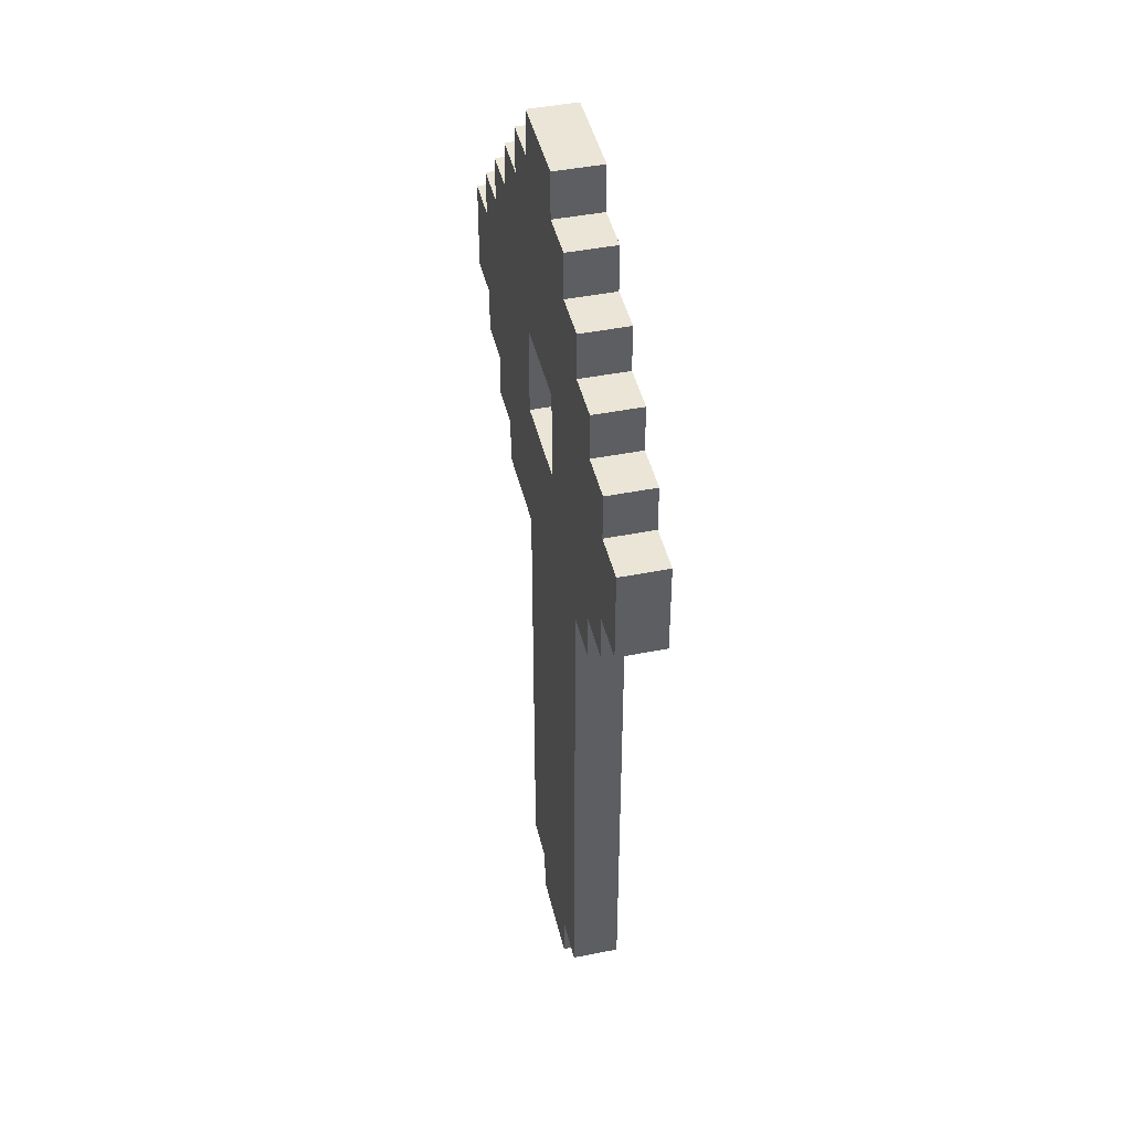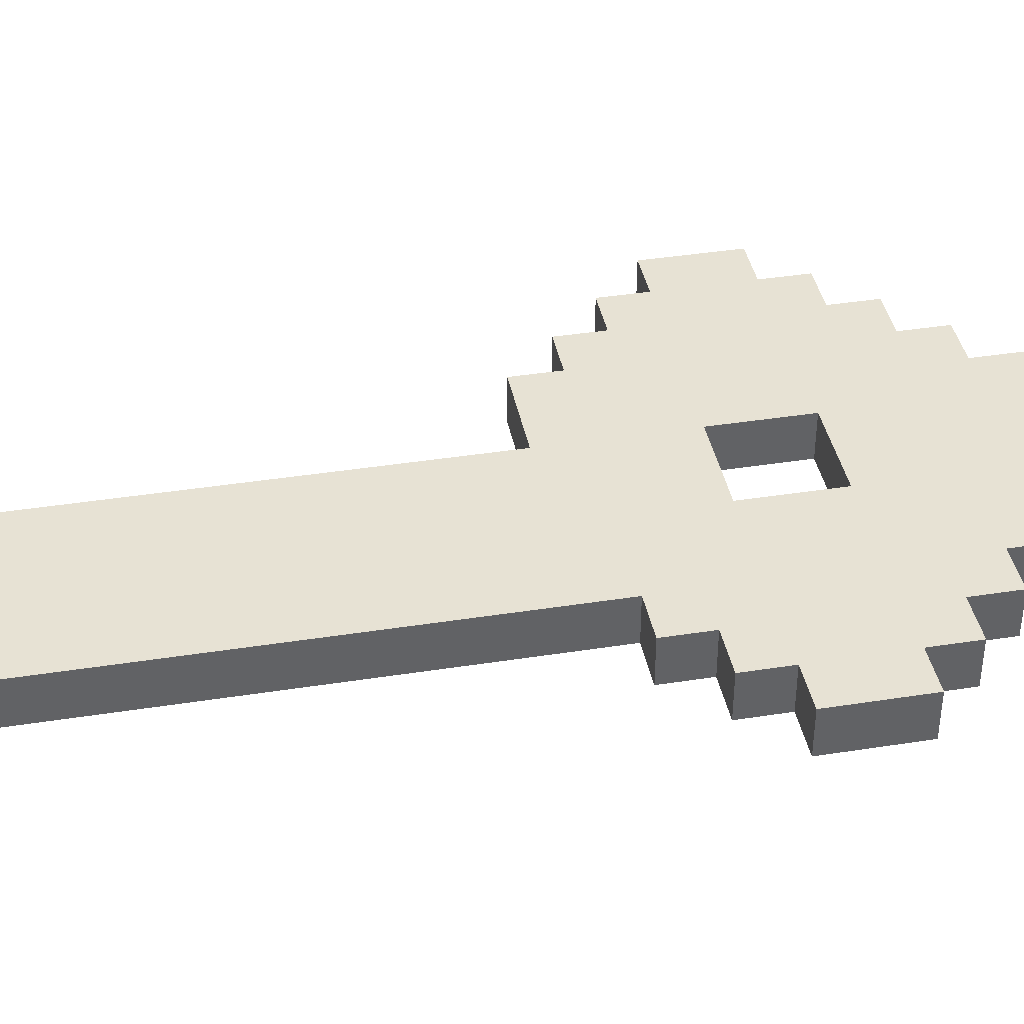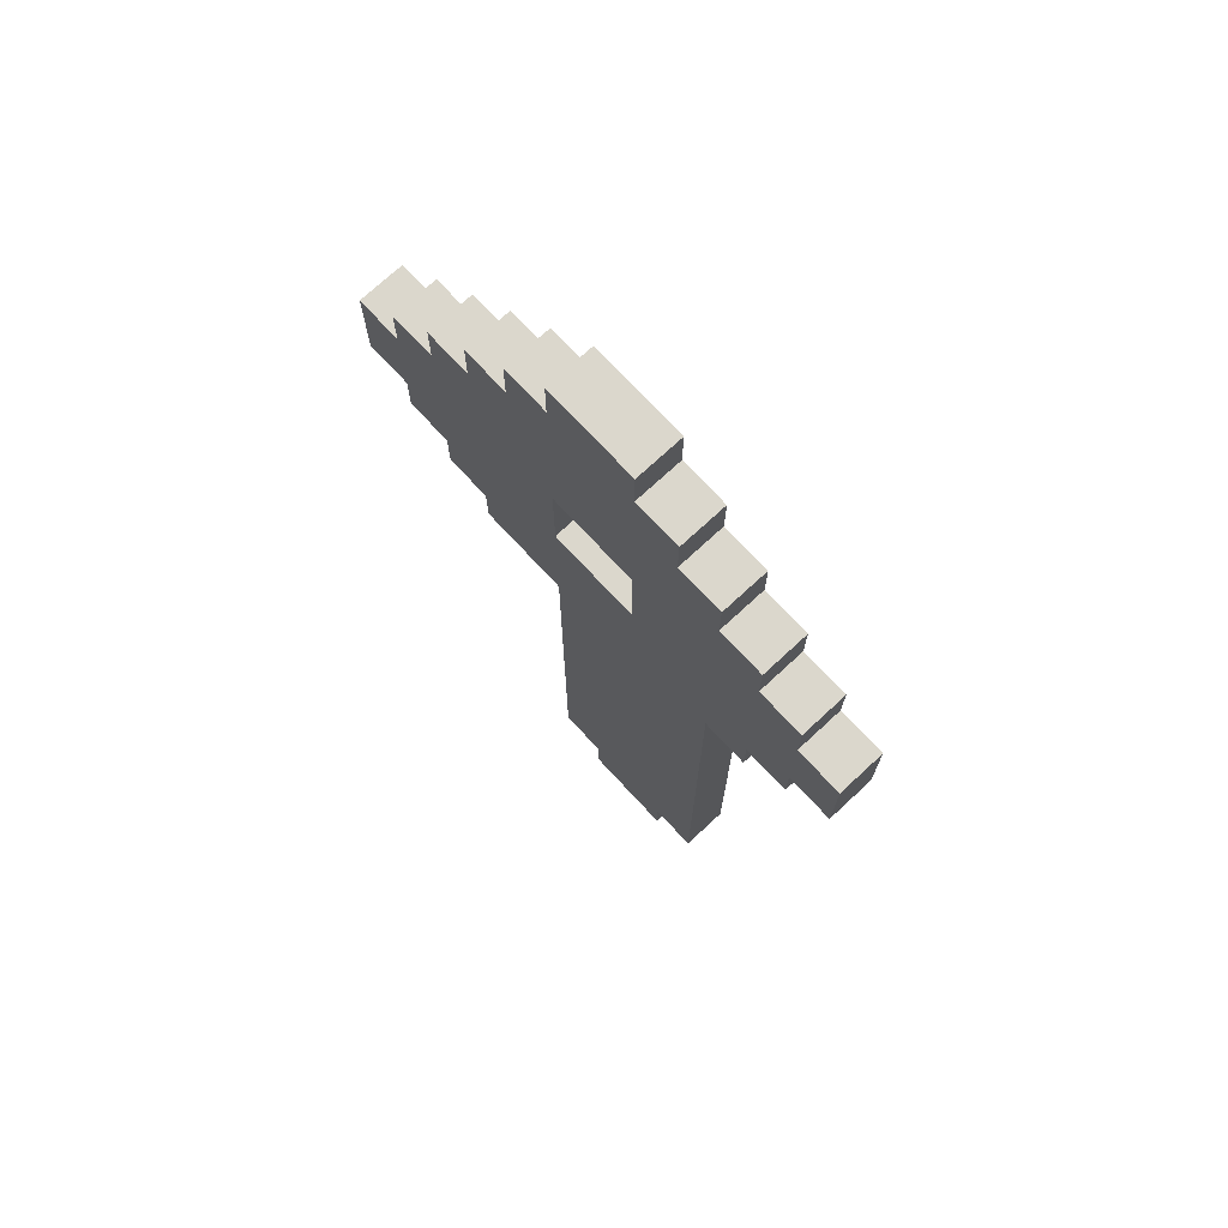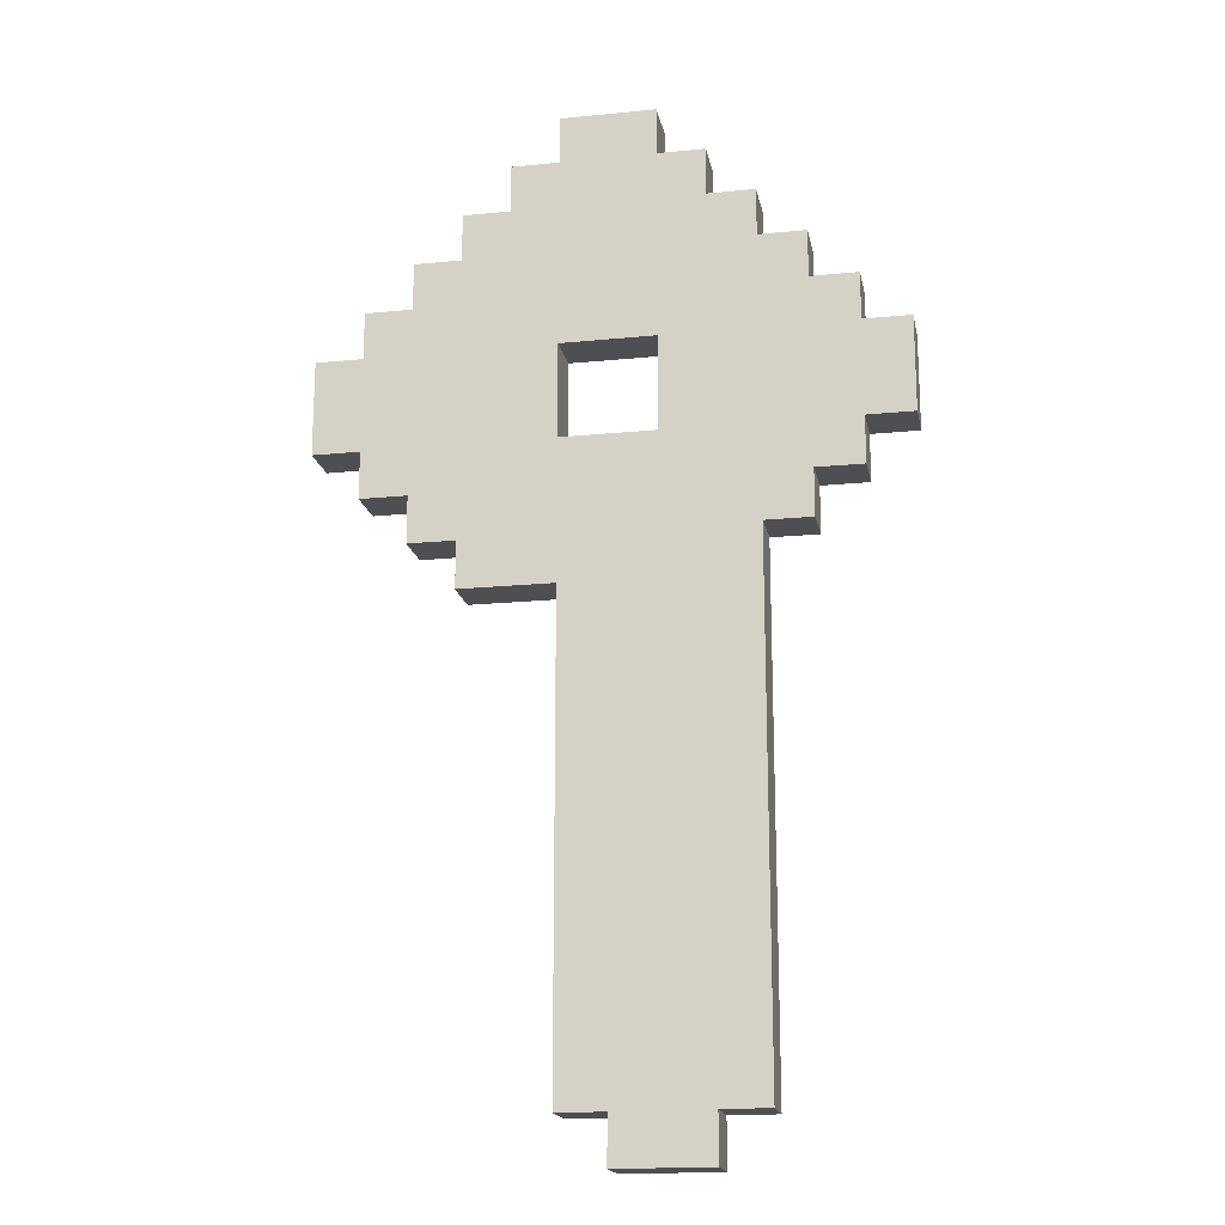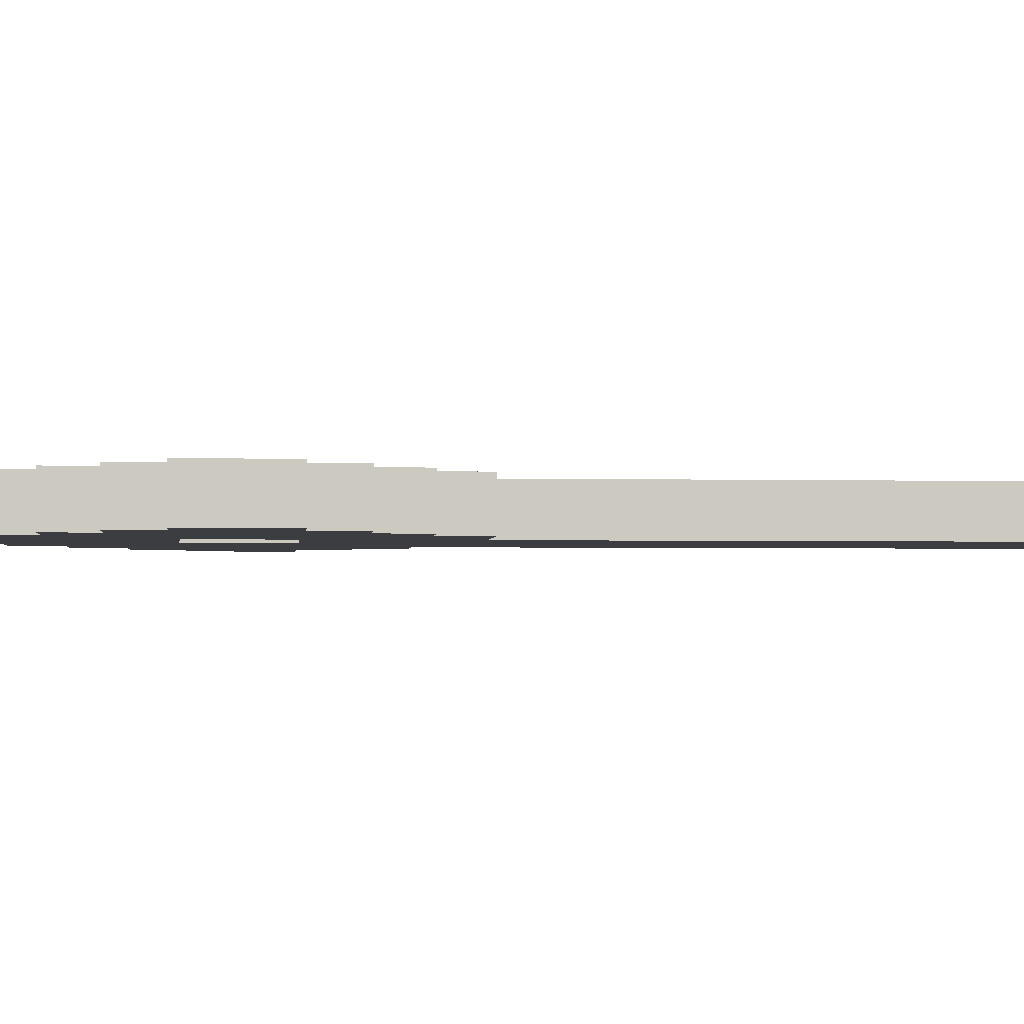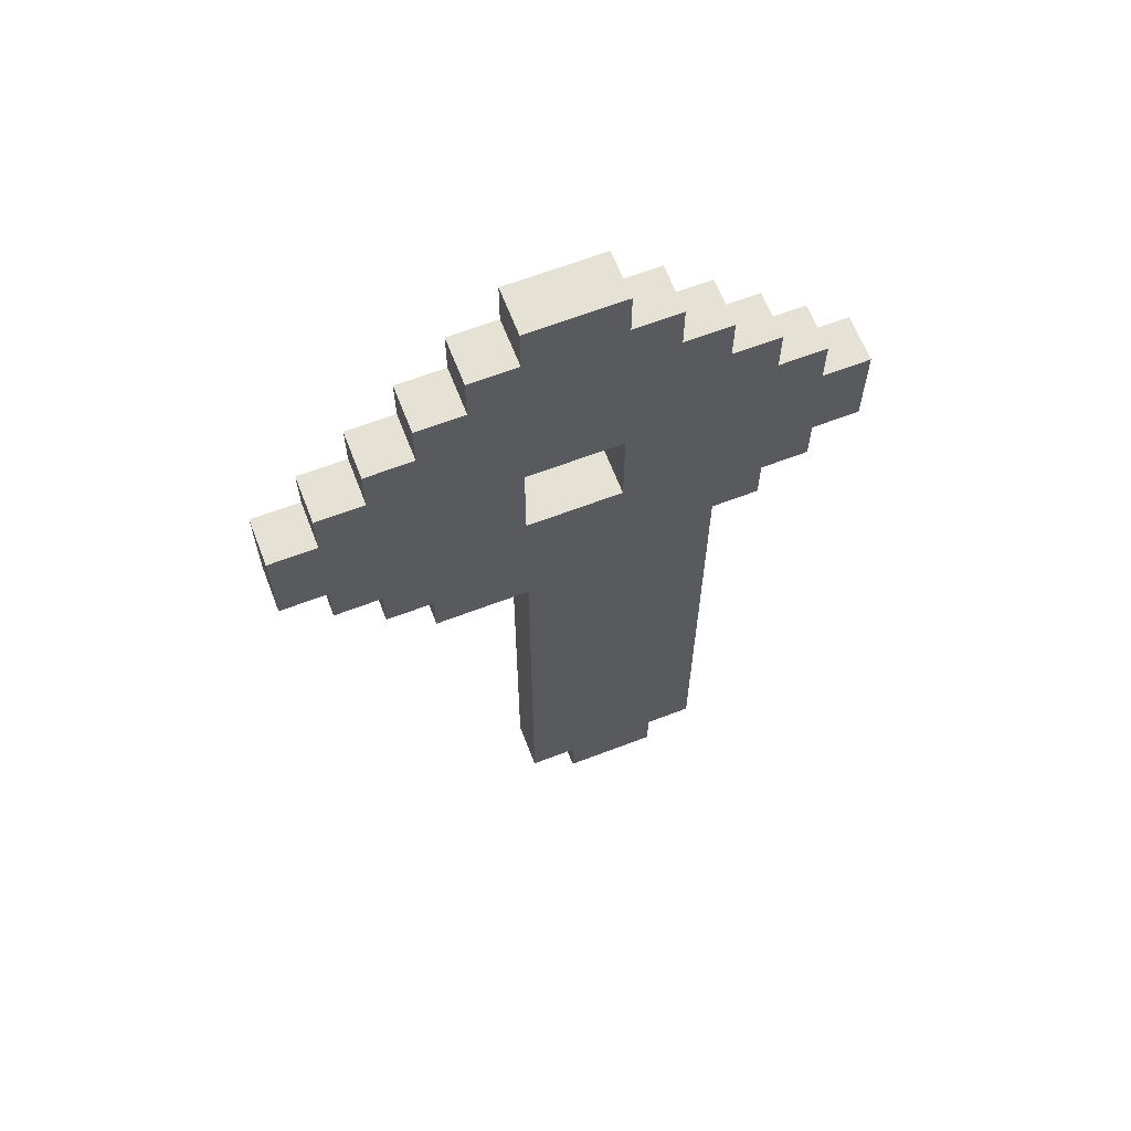
<metadata>
{"format":"obj","ext":"obj","renderer":"f3d","projection":"perspective","resolution":1024,"background":"white","views":[{"elev":44.2,"azim":76.9,"up":"+Y"},{"elev":39.9,"azim":79.0,"up":"+Z"},{"elev":73.2,"azim":47.2,"up":"+Y"},{"elev":-18.0,"azim":11.0,"up":"+Y"},{"elev":-2.4,"azim":-95.2,"up":"+Z"},{"elev":64.5,"azim":-21.1,"up":"+Y"}]}
</metadata>
<code>
g Tiny Staff
v -6 14 0.5
v -6 14 -0.5
v -6 16 0.5
v -6 16 -0.5
v -5 13 0.5
v -5 13 -0.5
v -5 14 0.5
v -5 14 -0.5
v -5 16 0.5
v -5 16 -0.5
v -5 17 0.5
v -5 17 -0.5
v -4 12 0.5
v -4 12 -0.5
v -4 13 0.5
v -4 13 -0.5
v -4 17 0.5
v -4 17 -0.5
v -4 18 0.5
v -4 18 -0.5
v -3 11 0.5
v -3 11 -0.5
v -3 12 0.5
v -3 12 -0.5
v -3 18 0.5
v -3 18 -0.5
v -3 19 0.5
v -3 19 -0.5
v -2 19 0.5
v -2 19 -0.5
v -2 20 0.5
v -2 20 -0.5
v -1 1 0.5
v -1 1 -0.5
v -1 11 0.5
v -1 11 -0.5
v -1 20 0.5
v -1 20 -0.5
v -1 21 0.5
v -1 21 -0.5
v 0 0 0.5
v 0 0 -0.5
v 0 1 0.5
v 0 1 -0.5
v 1 14 0.5
v 1 14 -0.5
v 1 16 0.5
v 1 16 -0.5
v -1 14 0.5
v -1 14 -0.5
v -1 16 0.5
v -1 16 -0.5
v 1 20 0.5
v 1 20 -0.5
v 1 21 0.5
v 1 21 -0.5
v 2 0 0.5
v 2 0 -0.5
v 2 1 0.5
v 2 1 -0.5
v 2 19 0.5
v 2 19 -0.5
v 2 20 0.5
v 2 20 -0.5
v 3 1 0.5
v 3 1 -0.5
v 3 12 0.5
v 3 12 -0.5
v 3 18 0.5
v 3 18 -0.5
v 3 19 0.5
v 3 19 -0.5
v 4 12 0.5
v 4 12 -0.5
v 4 13 0.5
v 4 13 -0.5
v 4 17 0.5
v 4 17 -0.5
v 4 18 0.5
v 4 18 -0.5
v 5 13 0.5
v 5 13 -0.5
v 5 14 0.5
v 5 14 -0.5
v 5 16 0.5
v 5 16 -0.5
v 5 17 0.5
v 5 17 -0.5
v 6 14 0.5
v 6 14 -0.5
v 6 16 0.5
v 6 16 -0.5
v -6 14 0.5
v -6 16 0.5
v -5 13 0.5
v -5 14 0.5
v -5 16 0.5
v -5 17 0.5
v -4 12 0.5
v -4 13 0.5
v -4 14 0.5
v -4 16 0.5
v -4 17 0.5
v -4 18 0.5
v -3 11 0.5
v -3 12 0.5
v -3 13 0.5
v -3 17 0.5
v -3 18 0.5
v -3 19 0.5
v -2 13 0.5
v -2 14 0.5
v -2 16 0.5
v -2 18 0.5
v -2 19 0.5
v -2 20 0.5
v -1 1 0.5
v -1 11 0.5
v -1 12 0.5
v -1 14 0.5
v -1 16 0.5
v -1 17 0.5
v -1 19 0.5
v -1 20 0.5
v -1 21 0.5
v 0 0 0.5
v 0 1 0.5
v 0 2 0.5
v 0 5 0.5
v 0 6 0.5
v 0 7 0.5
v 0 8 0.5
v 0 13 0.5
v 1 13 0.5
v 1 14 0.5
v 1 16 0.5
v 1 17 0.5
v 1 19 0.5
v 1 20 0.5
v 1 21 0.5
v 2 0 0.5
v 2 1 0.5
v 2 2 0.5
v 2 5 0.5
v 2 6 0.5
v 2 7 0.5
v 2 8 0.5
v 2 12 0.5
v 2 14 0.5
v 2 15 0.5
v 2 16 0.5
v 2 18 0.5
v 2 19 0.5
v 2 20 0.5
v 3 1 0.5
v 3 12 0.5
v 3 13 0.5
v 3 14 0.5
v 3 15 0.5
v 3 16 0.5
v 3 17 0.5
v 3 18 0.5
v 3 19 0.5
v 4 12 0.5
v 4 13 0.5
v 4 14 0.5
v 4 15 0.5
v 4 16 0.5
v 4 17 0.5
v 4 18 0.5
v 5 13 0.5
v 5 14 0.5
v 5 15 0.5
v 5 16 0.5
v 5 17 0.5
v 6 14 0.5
v 6 16 0.5
v -6 14 -0.5
v -6 16 -0.5
v -5 13 -0.5
v -5 14 -0.5
v -5 16 -0.5
v -5 17 -0.5
v -4 12 -0.5
v -4 13 -0.5
v -4 14 -0.5
v -4 16 -0.5
v -4 17 -0.5
v -4 18 -0.5
v -3 11 -0.5
v -3 12 -0.5
v -3 13 -0.5
v -3 17 -0.5
v -3 18 -0.5
v -3 19 -0.5
v -2 13 -0.5
v -2 14 -0.5
v -2 16 -0.5
v -2 18 -0.5
v -2 19 -0.5
v -2 20 -0.5
v -1 1 -0.5
v -1 11 -0.5
v -1 12 -0.5
v -1 14 -0.5
v -1 16 -0.5
v -1 17 -0.5
v -1 19 -0.5
v -1 20 -0.5
v -1 21 -0.5
v 0 0 -0.5
v 0 1 -0.5
v 0 2 -0.5
v 0 5 -0.5
v 0 6 -0.5
v 0 7 -0.5
v 0 8 -0.5
v 0 13 -0.5
v 1 13 -0.5
v 1 14 -0.5
v 1 16 -0.5
v 1 17 -0.5
v 1 19 -0.5
v 1 20 -0.5
v 1 21 -0.5
v 2 0 -0.5
v 2 1 -0.5
v 2 2 -0.5
v 2 5 -0.5
v 2 6 -0.5
v 2 7 -0.5
v 2 8 -0.5
v 2 12 -0.5
v 2 14 -0.5
v 2 15 -0.5
v 2 16 -0.5
v 2 18 -0.5
v 2 19 -0.5
v 2 20 -0.5
v 3 1 -0.5
v 3 12 -0.5
v 3 13 -0.5
v 3 14 -0.5
v 3 15 -0.5
v 3 16 -0.5
v 3 17 -0.5
v 3 18 -0.5
v 3 19 -0.5
v 4 12 -0.5
v 4 13 -0.5
v 4 14 -0.5
v 4 15 -0.5
v 4 16 -0.5
v 4 17 -0.5
v 4 18 -0.5
v 5 13 -0.5
v 5 14 -0.5
v 5 15 -0.5
v 5 16 -0.5
v 5 17 -0.5
v 6 14 -0.5
v 6 16 -0.5
v 0 0 0.5
v 2 0 0.5
v 0 0 -0.5
v 2 0 -0.5
v -1 1 0.5
v 0 1 0.5
v 2 1 0.5
v 3 1 0.5
v -1 1 -0.5
v 0 1 -0.5
v 2 1 -0.5
v 3 1 -0.5
v -3 11 0.5
v -1 11 0.5
v -3 11 -0.5
v -1 11 -0.5
v -4 12 0.5
v -3 12 0.5
v 3 12 0.5
v 4 12 0.5
v -4 12 -0.5
v -3 12 -0.5
v 3 12 -0.5
v 4 12 -0.5
v -5 13 0.5
v -4 13 0.5
v 4 13 0.5
v 5 13 0.5
v -5 13 -0.5
v -4 13 -0.5
v 4 13 -0.5
v 5 13 -0.5
v -6 14 0.5
v -5 14 0.5
v 5 14 0.5
v 6 14 0.5
v -6 14 -0.5
v -5 14 -0.5
v 5 14 -0.5
v 6 14 -0.5
v -1 16 0.5
v 1 16 0.5
v -1 16 -0.5
v 1 16 -0.5
v -1 14 0.5
v 1 14 0.5
v -1 14 -0.5
v 1 14 -0.5
v -6 16 0.5
v -5 16 0.5
v 5 16 0.5
v 6 16 0.5
v -6 16 -0.5
v -5 16 -0.5
v 5 16 -0.5
v 6 16 -0.5
v -5 17 0.5
v -4 17 0.5
v 4 17 0.5
v 5 17 0.5
v -5 17 -0.5
v -4 17 -0.5
v 4 17 -0.5
v 5 17 -0.5
v -4 18 0.5
v -3 18 0.5
v 3 18 0.5
v 4 18 0.5
v -4 18 -0.5
v -3 18 -0.5
v 3 18 -0.5
v 4 18 -0.5
v -3 19 0.5
v -2 19 0.5
v 2 19 0.5
v 3 19 0.5
v -3 19 -0.5
v -2 19 -0.5
v 2 19 -0.5
v 3 19 -0.5
v -2 20 0.5
v -1 20 0.5
v 1 20 0.5
v 2 20 0.5
v -2 20 -0.5
v -1 20 -0.5
v 1 20 -0.5
v 2 20 -0.5
v -1 21 0.5
v 1 21 0.5
v -1 21 -0.5
v 1 21 -0.5
f 3 2 1
f 4 2 3
f 7 6 5
f 8 6 7
f 11 10 9
f 12 10 11
f 15 14 13
f 16 14 15
f 19 18 17
f 20 18 19
f 23 22 21
f 24 22 23
f 27 26 25
f 28 26 27
f 31 30 29
f 32 30 31
f 35 34 33
f 36 34 35
f 39 38 37
f 40 38 39
f 43 42 41
f 44 42 43
f 47 46 45
f 48 46 47
f 49 50 51
f 51 50 52
f 53 54 55
f 55 54 56
f 57 58 59
f 59 58 60
f 61 62 63
f 63 62 64
f 65 66 67
f 67 66 68
f 69 70 71
f 71 70 72
f 73 74 75
f 75 74 76
f 77 78 79
f 79 78 80
f 81 82 83
f 83 82 84
f 85 86 87
f 87 86 88
f 89 90 91
f 91 90 92
f 96 94 93
f 97 94 96
f 100 96 95
f 101 97 96
f 101 96 100
f 102 98 97
f 102 97 101
f 103 98 102
f 106 100 99
f 107 101 100
f 107 102 101
f 107 100 106
f 107 103 102
f 108 104 103
f 108 103 107
f 109 104 108
f 111 107 106
f 111 108 107
f 111 109 108
f 112 109 111
f 113 109 112
f 114 110 109
f 114 109 113
f 115 110 114
f 118 106 105
f 119 111 106
f 119 112 111
f 119 106 118
f 120 113 112
f 120 112 119
f 121 114 113
f 121 113 120
f 121 115 114
f 122 115 121
f 123 116 115
f 123 115 122
f 124 116 123
f 127 119 118
f 127 118 117
f 127 120 119
f 128 120 127
f 129 120 128
f 130 120 129
f 131 120 130
f 132 120 131
f 133 120 132
f 134 133 132
f 134 120 133
f 135 120 134
f 136 122 121
f 137 124 123
f 137 123 122
f 137 122 136
f 138 124 137
f 139 125 124
f 139 124 138
f 140 125 139
f 141 127 126
f 142 128 127
f 142 127 141
f 143 129 128
f 143 128 142
f 144 130 129
f 144 129 143
f 145 131 130
f 145 130 144
f 146 132 131
f 146 131 145
f 147 135 134
f 147 132 146
f 147 134 132
f 148 135 147
f 149 136 135
f 149 135 148
f 150 136 149
f 151 138 137
f 151 136 150
f 151 137 136
f 152 138 151
f 153 139 138
f 153 138 152
f 154 139 153
f 155 146 145
f 155 148 147
f 155 143 142
f 155 147 146
f 155 144 143
f 155 145 144
f 156 149 148
f 156 148 155
f 157 149 156
f 158 150 149
f 158 149 157
f 159 151 150
f 159 150 158
f 159 152 151
f 160 152 159
f 161 152 160
f 162 153 152
f 162 152 161
f 163 153 162
f 164 157 156
f 165 158 157
f 165 157 164
f 166 159 158
f 166 158 165
f 166 160 159
f 167 160 166
f 168 161 160
f 168 160 167
f 169 162 161
f 169 161 168
f 170 162 169
f 171 166 165
f 172 167 166
f 172 166 171
f 173 168 167
f 173 167 172
f 174 169 168
f 174 168 173
f 175 169 174
f 176 173 172
f 176 174 173
f 177 174 176
f 178 179 181
f 181 179 182
f 180 181 185
f 181 182 186
f 185 181 186
f 182 183 187
f 186 182 187
f 187 183 188
f 184 185 191
f 185 186 192
f 186 187 192
f 191 185 192
f 187 188 192
f 188 189 193
f 192 188 193
f 193 189 194
f 191 192 196
f 192 193 196
f 193 194 196
f 196 194 197
f 197 194 198
f 194 195 199
f 198 194 199
f 199 195 200
f 190 191 203
f 191 196 204
f 196 197 204
f 203 191 204
f 197 198 205
f 204 197 205
f 198 199 206
f 205 198 206
f 199 200 206
f 206 200 207
f 200 201 208
f 207 200 208
f 208 201 209
f 203 204 212
f 202 203 212
f 204 205 212
f 212 205 213
f 213 205 214
f 214 205 215
f 215 205 216
f 216 205 217
f 217 205 218
f 217 218 219
f 218 205 219
f 219 205 220
f 206 207 221
f 208 209 222
f 207 208 222
f 221 207 222
f 222 209 223
f 209 210 224
f 223 209 224
f 224 210 225
f 211 212 226
f 212 213 227
f 226 212 227
f 213 214 228
f 227 213 228
f 214 215 229
f 228 214 229
f 215 216 230
f 229 215 230
f 216 217 231
f 230 216 231
f 219 220 232
f 231 217 232
f 217 219 232
f 232 220 233
f 220 221 234
f 233 220 234
f 234 221 235
f 222 223 236
f 235 221 236
f 221 222 236
f 236 223 237
f 223 224 238
f 237 223 238
f 238 224 239
f 230 231 240
f 232 233 240
f 227 228 240
f 231 232 240
f 228 229 240
f 229 230 240
f 233 234 241
f 240 233 241
f 241 234 242
f 234 235 243
f 242 234 243
f 235 236 244
f 243 235 244
f 236 237 244
f 244 237 245
f 245 237 246
f 237 238 247
f 246 237 247
f 247 238 248
f 241 242 249
f 242 243 250
f 249 242 250
f 243 244 251
f 250 243 251
f 244 245 251
f 251 245 252
f 245 246 253
f 252 245 253
f 246 247 254
f 253 246 254
f 254 247 255
f 250 251 256
f 251 252 257
f 256 251 257
f 252 253 258
f 257 252 258
f 253 254 259
f 258 253 259
f 259 254 260
f 257 258 261
f 258 259 261
f 261 259 262
f 265 264 263
f 266 264 265
f 271 268 267
f 272 268 271
f 273 270 269
f 274 270 273
f 277 276 275
f 278 276 277
f 283 280 279
f 284 280 283
f 285 282 281
f 286 282 285
f 291 288 287
f 292 288 291
f 293 290 289
f 294 290 293
f 299 296 295
f 300 296 299
f 301 298 297
f 302 298 301
f 305 304 303
f 306 304 305
f 307 308 309
f 309 308 310
f 311 312 315
f 315 312 316
f 313 314 317
f 317 314 318
f 319 320 323
f 323 320 324
f 321 322 325
f 325 322 326
f 327 328 331
f 331 328 332
f 329 330 333
f 333 330 334
f 335 336 339
f 339 336 340
f 337 338 341
f 341 338 342
f 343 344 347
f 347 344 348
f 345 346 349
f 349 346 350
f 351 352 353
f 353 352 354

</code>
